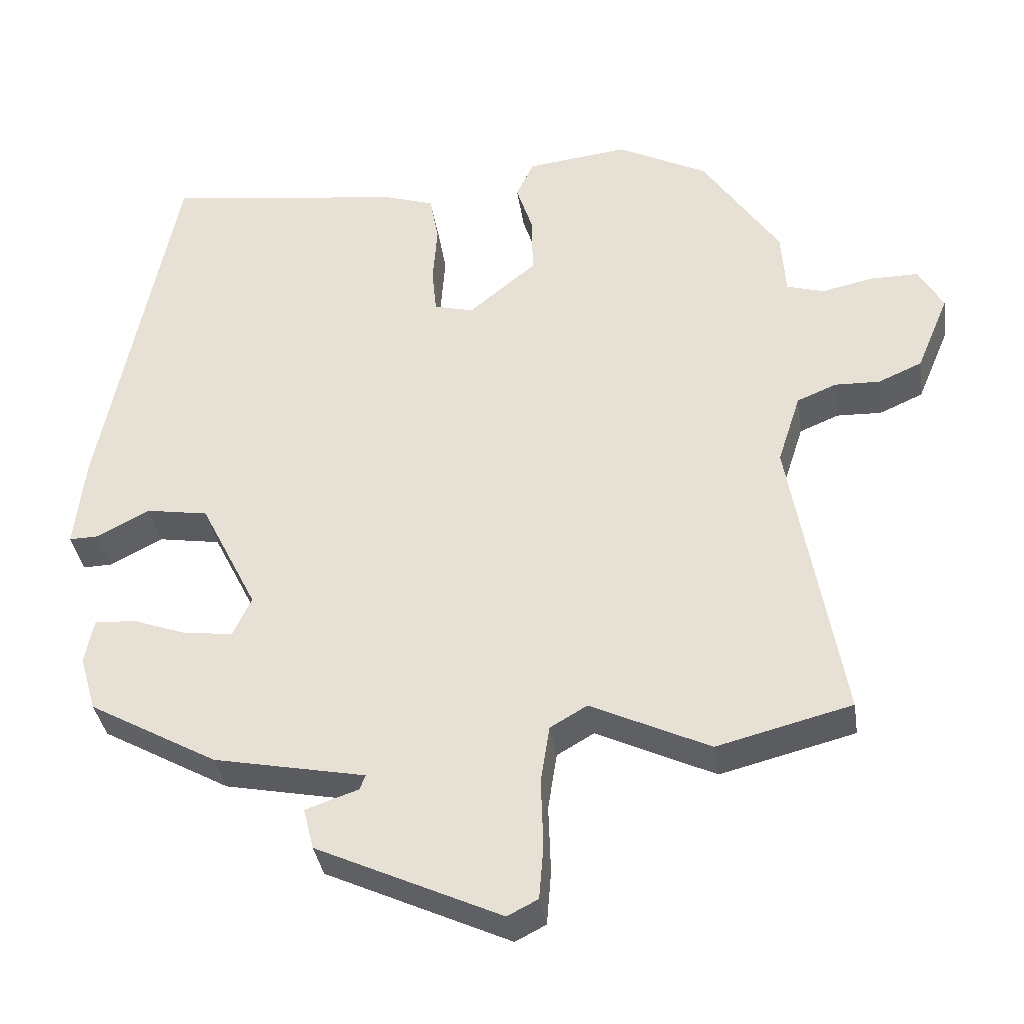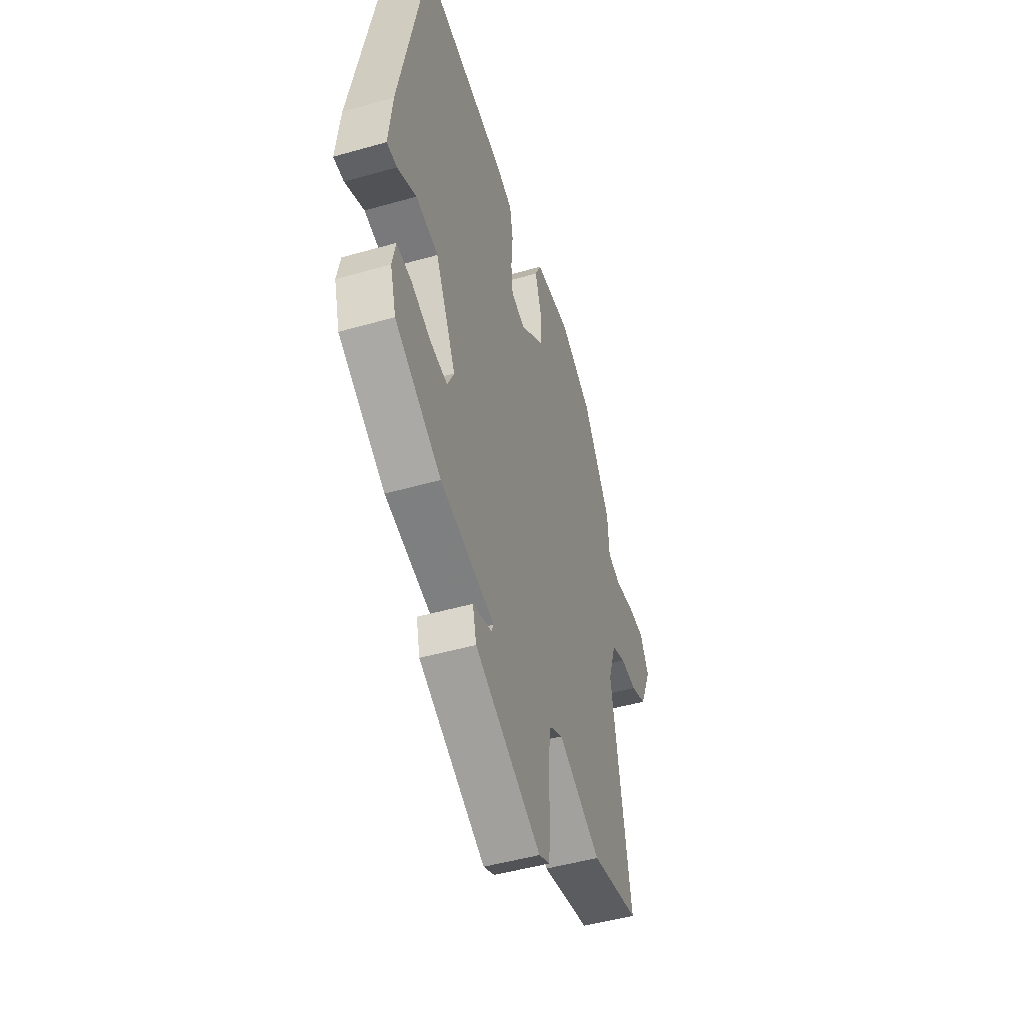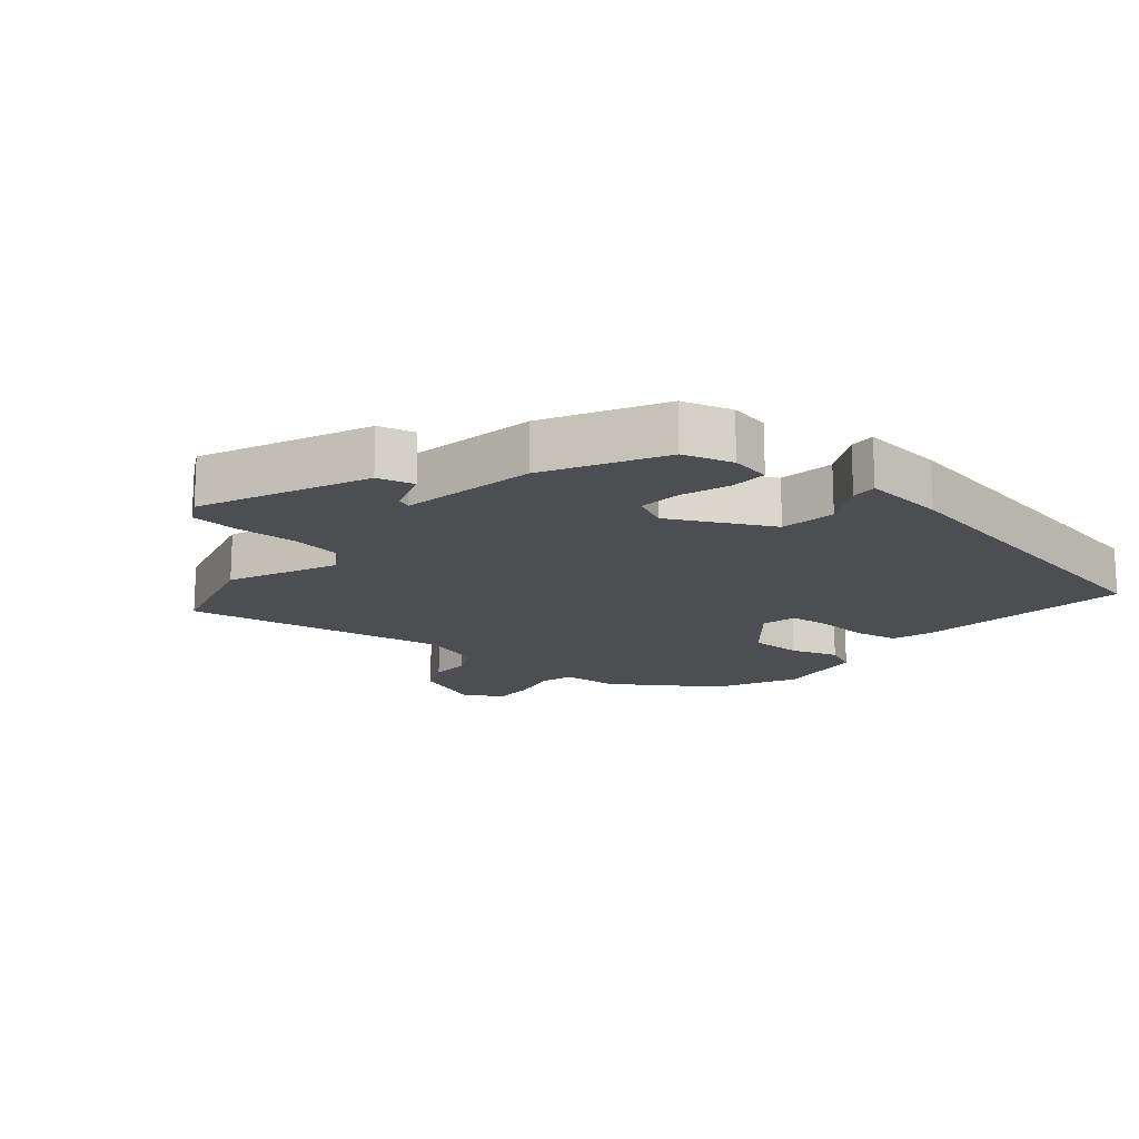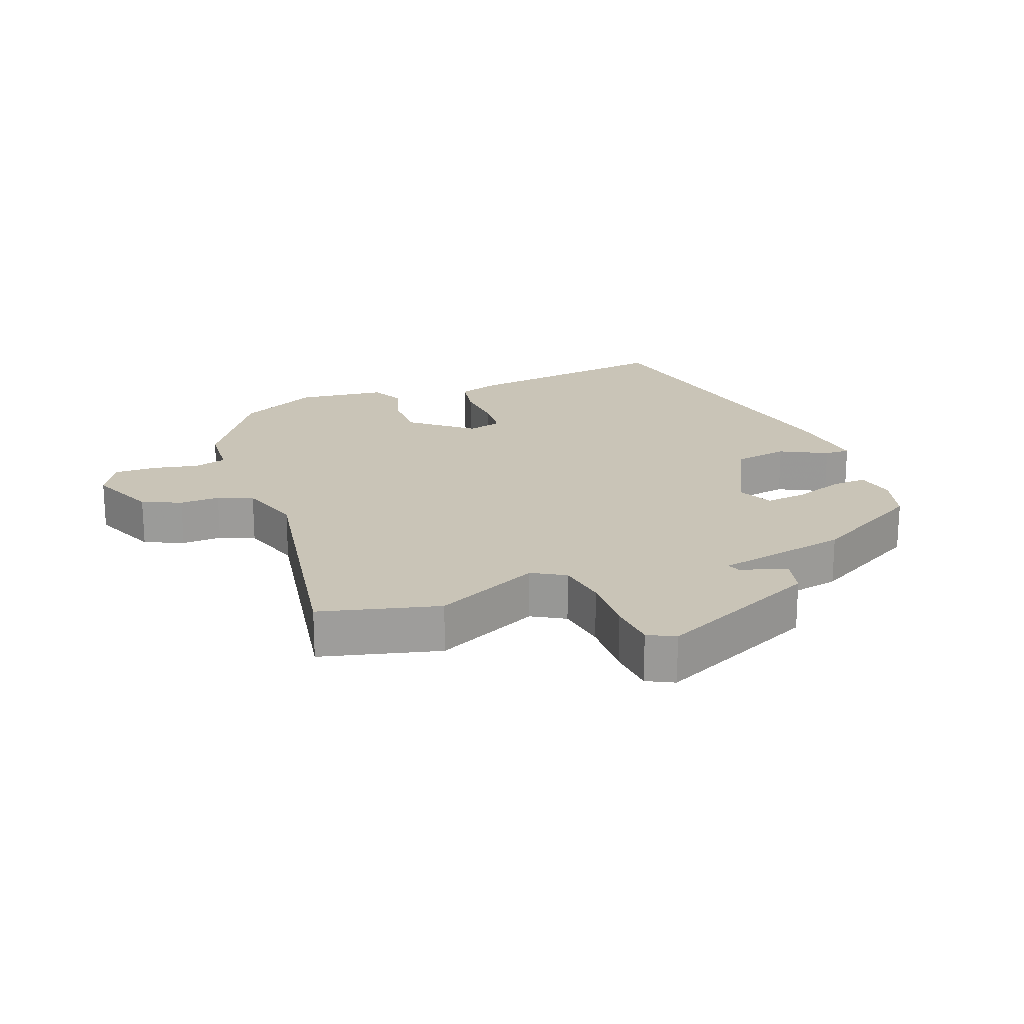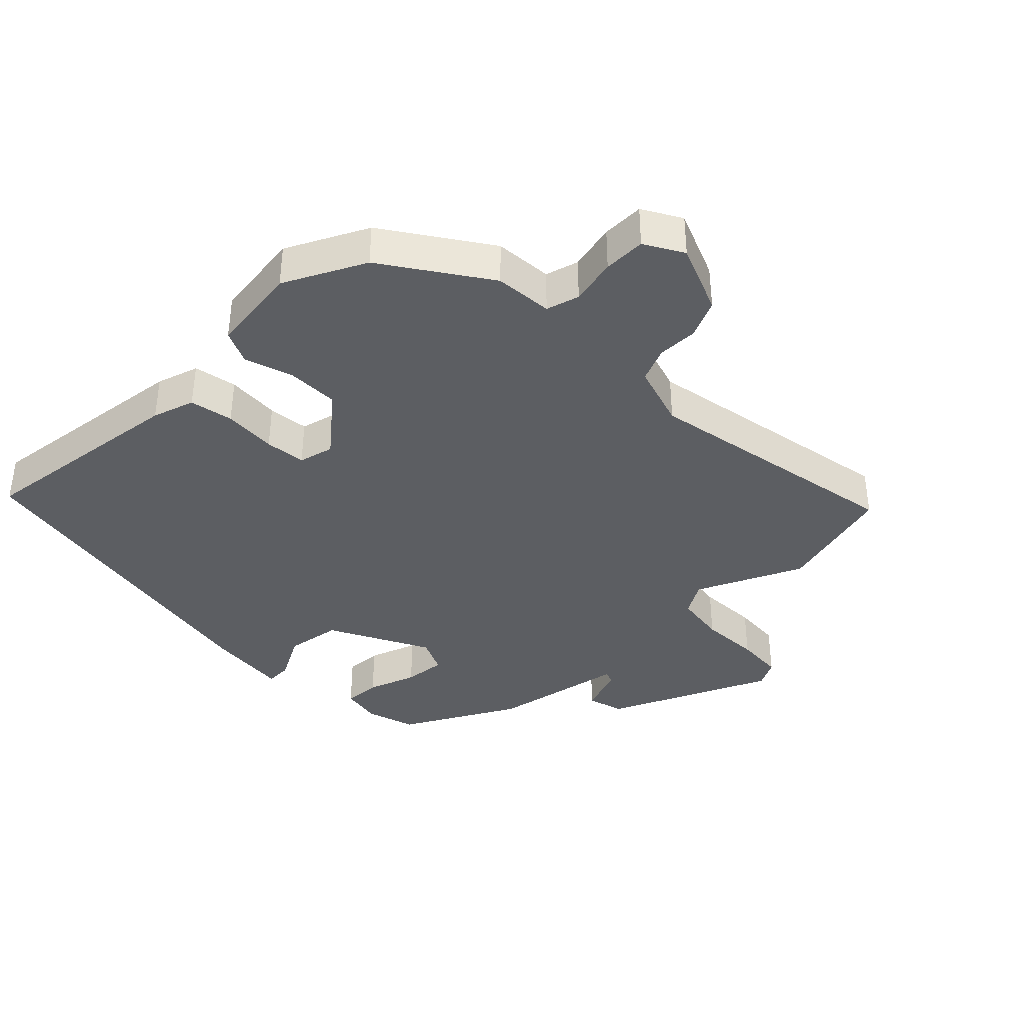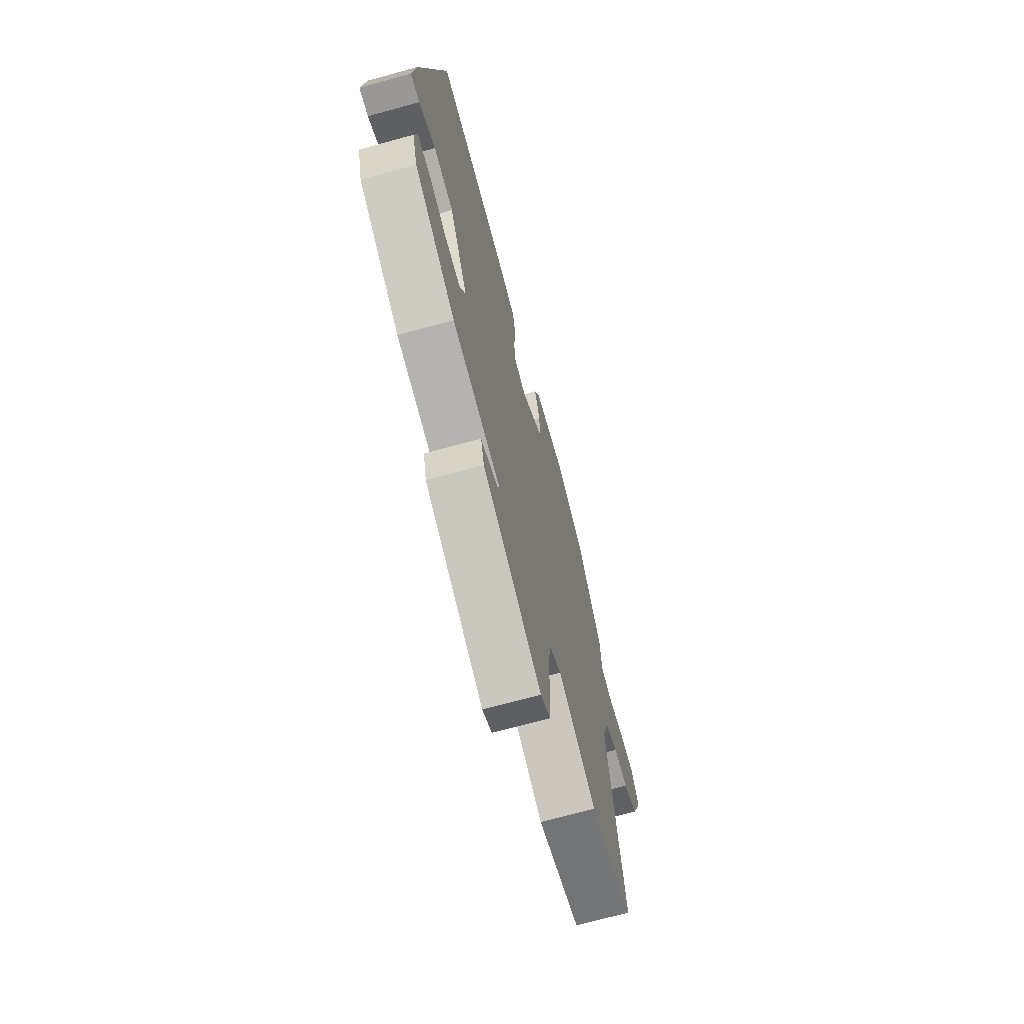
<metadata>
{"format":"obj","ext":"obj","renderer":"f3d","projection":"perspective","resolution":1024,"background":"white","views":[{"elev":-36.2,"azim":8.5,"up":"+Z"},{"elev":-49.2,"azim":-72.5,"up":"+Z"},{"elev":-16.5,"azim":-129.4,"up":"+Y"},{"elev":20.0,"azim":159.2,"up":"+Y"},{"elev":-38.0,"azim":45.2,"up":"+Y"},{"elev":-69.9,"azim":-74.6,"up":"+Z"}]}
</metadata>
<code>
v -0.407 0.07 0.524
v -0.081 0.07 0.479
v -0.017 0.07 0.458
v -0.005 0.07 0.392
v -0.011 0.07 0.311
v -0.005 0.07 0.249
v 0.048 0.07 0.235
v 0.139 0.07 0.31
v 0.139 0.07 0.39
v 0.116 0.07 0.462
v 0.14 0.07 0.513
v 0.277 0.07 0.529
v 0.399 0.07 0.466
v 0.503 0.07 0.309
v 0.509 0.07 0.221
v 0.559 0.07 0.206
v 0.63 0.07 0.221
v 0.694 0.07 0.221
v 0.727 0.07 0.162
v 0.683 0.07 0.057
v 0.624 0.07 0.031
v 0.563 0.07 0.033
v 0.51 0.07 0.011
v 0.479 0.07 -0.085
v 0.548 0.07 -0.488
v 0.367 0.07 -0.534
v 0.207 0.07 -0.458
v 0.157 0.07 -0.487
v 0.145 0.07 -0.565
v 0.148 0.07 -0.657
v 0.142 0.07 -0.731
v 0.101 0.07 -0.752
v -0.147 0.07 -0.637
v -0.161 0.07 -0.581
v -0.09 0.07 -0.557
v -0.082 0.07 -0.537
v -0.286 0.07 -0.496
v -0.459 0.07 -0.399
v -0.481 0.07 -0.323
v -0.469 0.07 -0.262
v -0.413 0.07 -0.266
v -0.339 0.07 -0.293
v -0.275 0.07 -0.3
v -0.25 0.07 -0.247
v -0.327 0.07 -0.093
v -0.411 0.07 -0.079
v -0.482 0.07 -0.116
v -0.521 0.07 -0.117
v -0.507 0.07 0.009
v -0.407 0 0.524
v -0.081 0 0.479
v -0.017 0 0.458
v -0.005 0 0.392
v -0.011 0 0.311
v -0.005 0 0.249
v 0.048 0 0.235
v 0.139 0 0.31
v 0.139 0 0.39
v 0.116 0 0.462
v 0.14 0 0.513
v 0.277 0 0.529
v 0.399 0 0.466
v 0.503 0 0.309
v 0.509 0 0.221
v 0.559 0 0.206
v 0.63 0 0.221
v 0.694 0 0.221
v 0.727 0 0.162
v 0.683 0 0.057
v 0.624 0 0.031
v 0.563 0 0.033
v 0.51 0 0.011
v 0.479 0 -0.085
v 0.548 0 -0.488
v 0.367 0 -0.534
v 0.207 0 -0.458
v 0.157 0 -0.487
v 0.145 0 -0.565
v 0.148 0 -0.657
v 0.142 0 -0.731
v 0.101 0 -0.752
v -0.147 0 -0.637
v -0.161 0 -0.581
v -0.09 0 -0.557
v -0.082 0 -0.537
v -0.286 0 -0.496
v -0.459 0 -0.399
v -0.481 0 -0.323
v -0.469 0 -0.262
v -0.413 0 -0.266
v -0.339 0 -0.293
v -0.275 0 -0.3
v -0.25 0 -0.247
v -0.327 0 -0.093
v -0.411 0 -0.079
v -0.482 0 -0.116
v -0.521 0 -0.117
v -0.507 0 0.009
f 46 47 48 49
f 45 46 49 1
f 44 45 1 2
f 39 40 41 42
f 39 42 43
f 36 37 38 39
f 36 39 43
f 32 33 34 35
f 32 35 36
f 29 30 31 32
f 28 29 32 36
f 27 28 36 43
f 24 25 26 27
f 23 24 27 43
f 19 20 21 22
f 16 17 18 19
f 16 19 22 23
f 12 13 14 15
f 10 11 12 15
f 9 10 15
f 8 9 15
f 7 8 15 16
f 2 3 4 5
f 44 2 5 6
f 43 44 6 7
f 7 16 23 43
f 98 97 96 95
f 50 98 95 94
f 51 50 94 93
f 91 90 89 88
f 92 91 88
f 88 87 86 85
f 92 88 85
f 84 83 82 81
f 85 84 81
f 81 80 79 78
f 85 81 78 77
f 92 85 77 76
f 76 75 74 73
f 92 76 73 72
f 71 70 69 68
f 68 67 66 65
f 72 71 68 65
f 64 63 62 61
f 64 61 60 59
f 64 59 58
f 64 58 57
f 65 64 57 56
f 54 53 52 51
f 55 54 51 93
f 56 55 93 92
f 92 72 65 56
f 1 50 51 2
f 2 51 52 3
f 3 52 53 4
f 4 53 54 5
f 5 54 55 6
f 6 55 56 7
f 7 56 57 8
f 8 57 58 9
f 9 58 59 10
f 10 59 60 11
f 11 60 61 12
f 12 61 62 13
f 13 62 63 14
f 14 63 64 15
f 15 64 65 16
f 16 65 66 17
f 17 66 67 18
f 18 67 68 19
f 19 68 69 20
f 20 69 70 21
f 21 70 71 22
f 22 71 72 23
f 23 72 73 24
f 24 73 74 25
f 25 74 75 26
f 26 75 76 27
f 27 76 77 28
f 28 77 78 29
f 29 78 79 30
f 30 79 80 31
f 31 80 81 32
f 32 81 82 33
f 33 82 83 34
f 34 83 84 35
f 35 84 85 36
f 36 85 86 37
f 37 86 87 38
f 38 87 88 39
f 39 88 89 40
f 40 89 90 41
f 41 90 91 42
f 42 91 92 43
f 43 92 93 44
f 44 93 94 45
f 45 94 95 46
f 46 95 96 47
f 47 96 97 48
f 48 97 98 49
f 49 98 50 1

</code>
